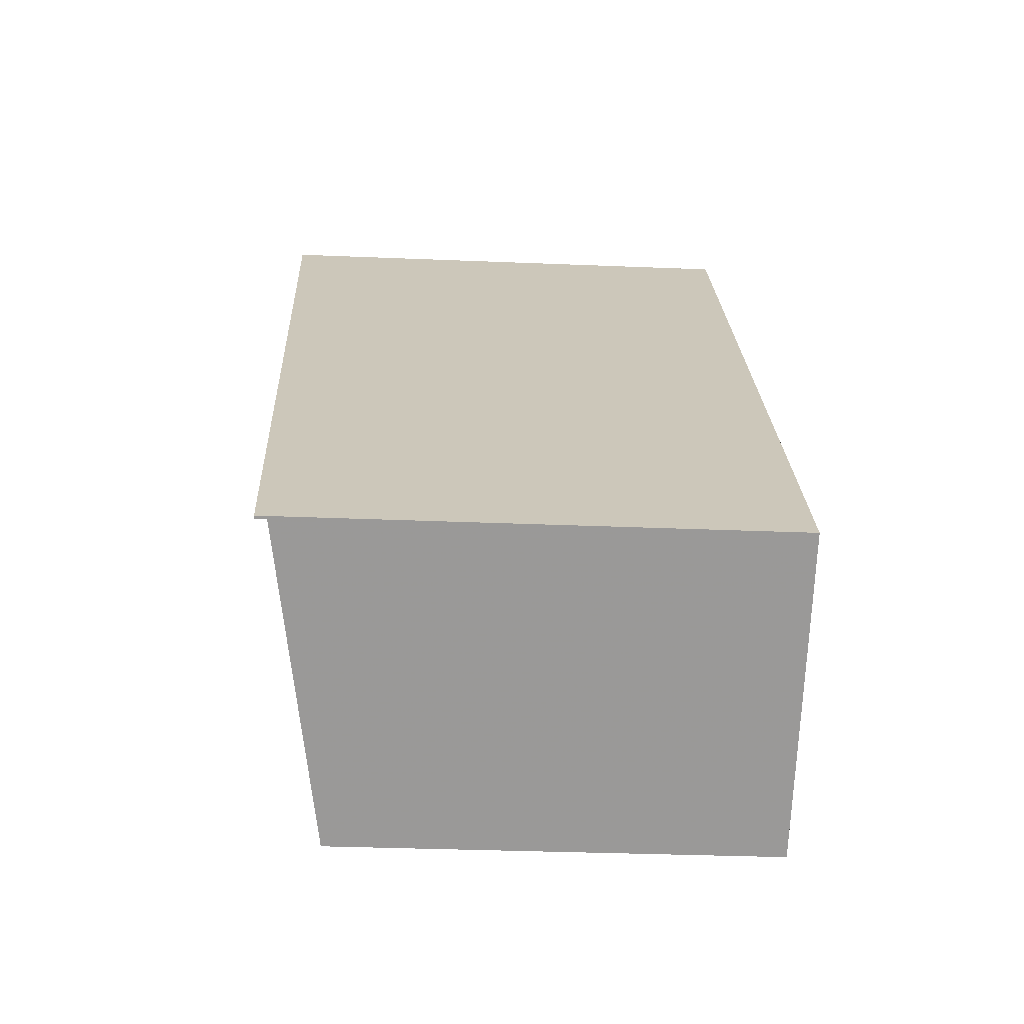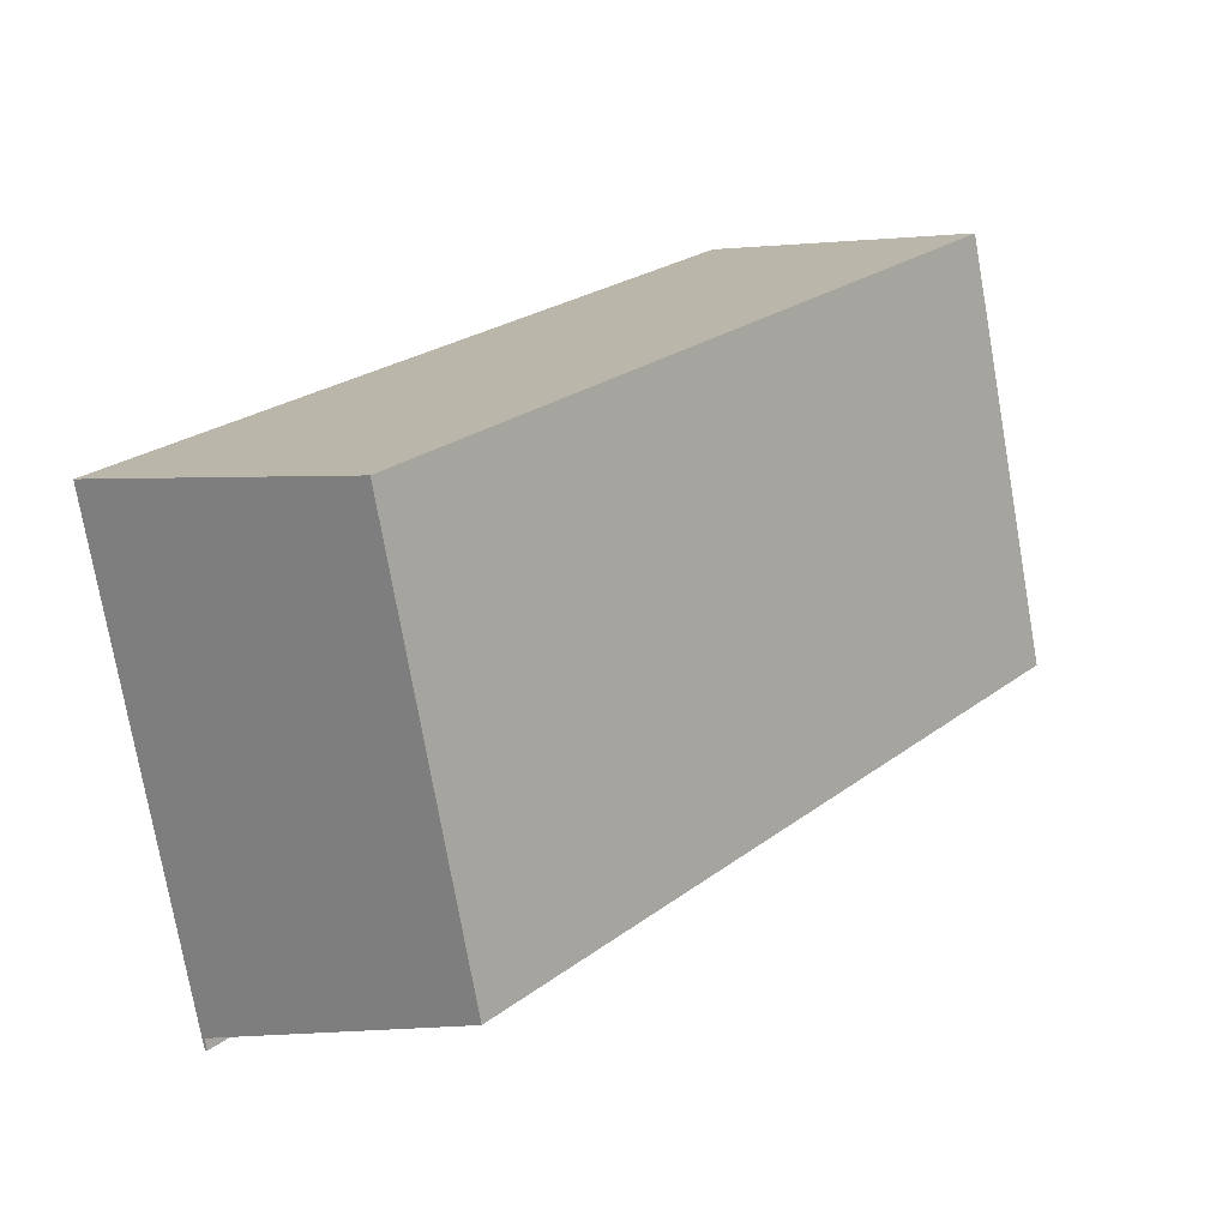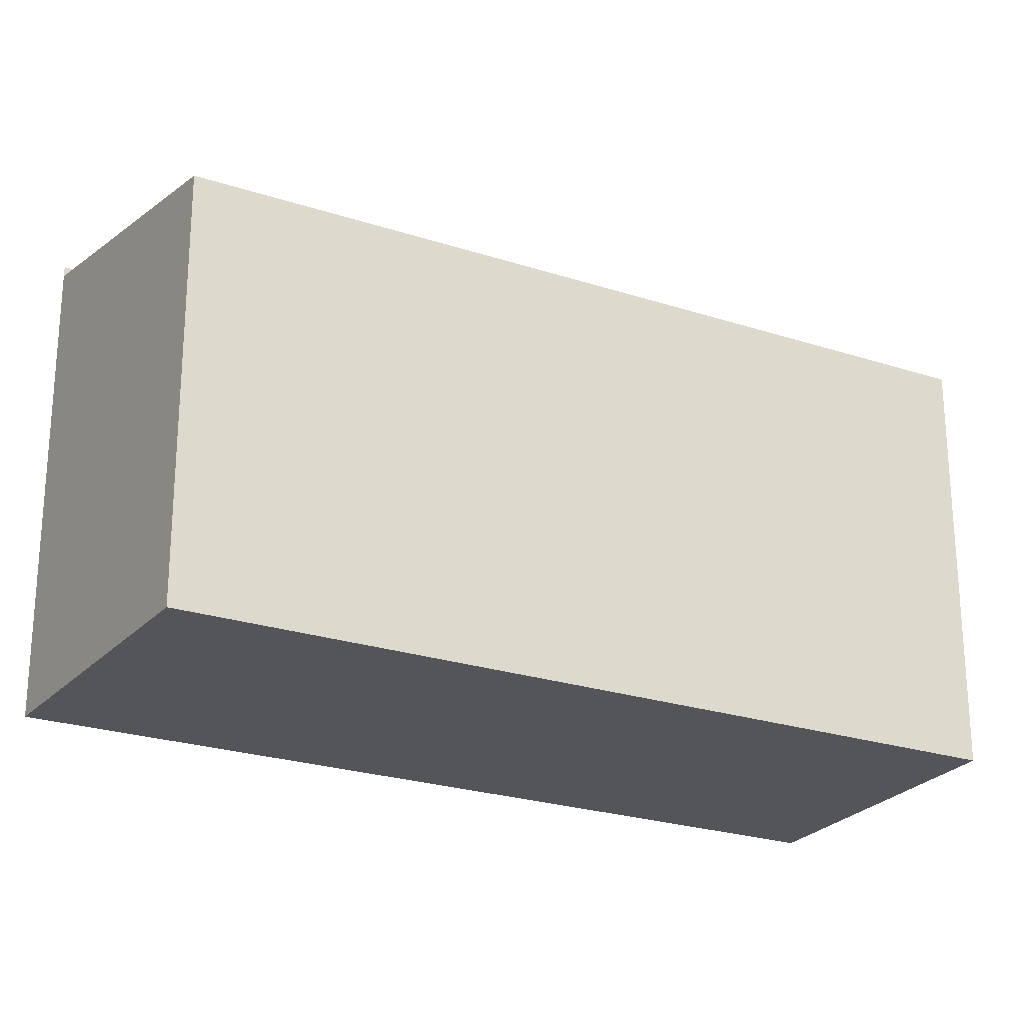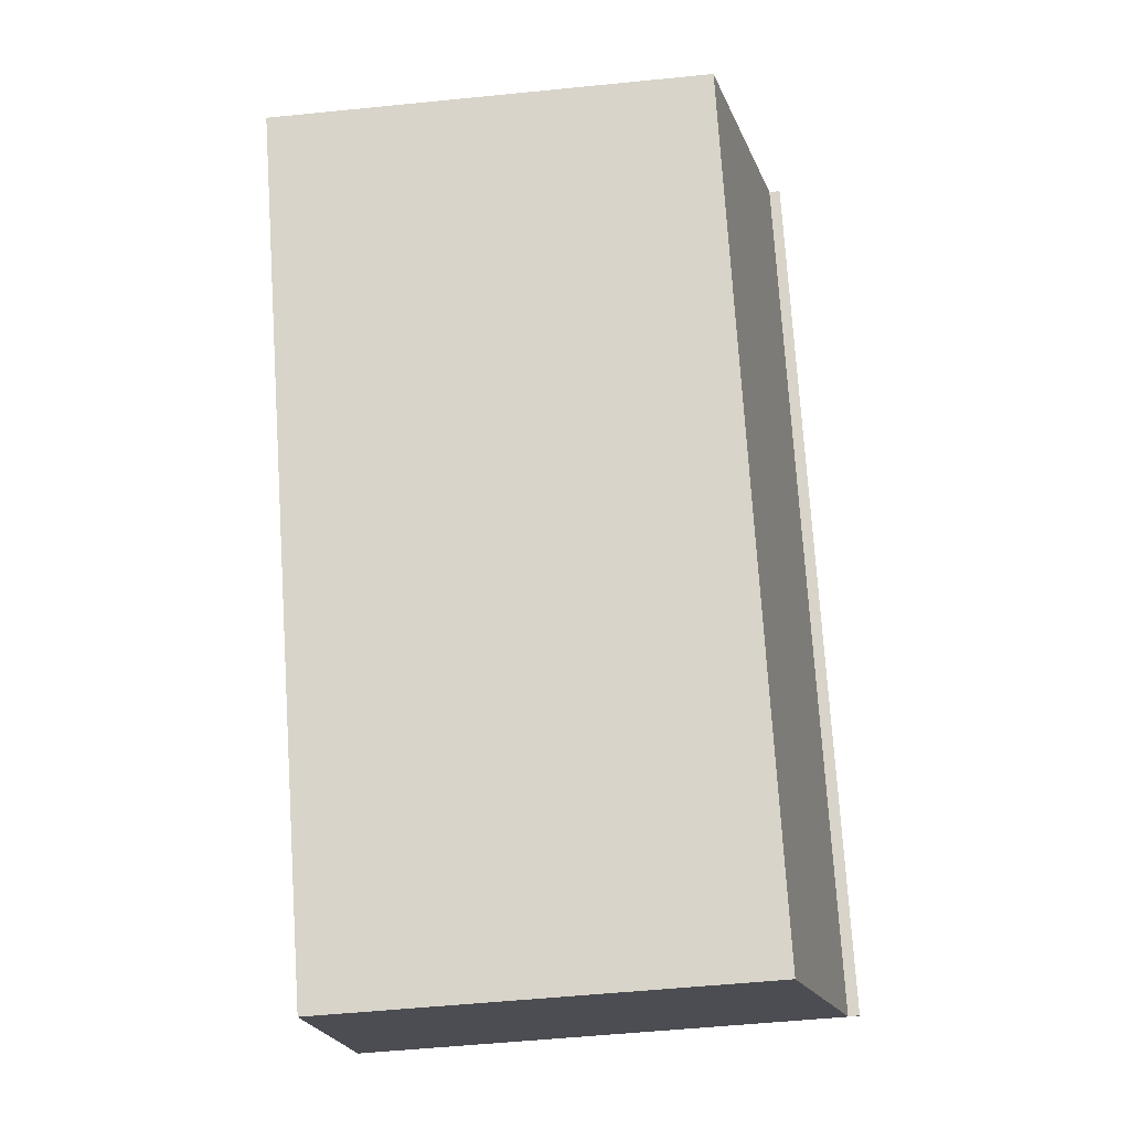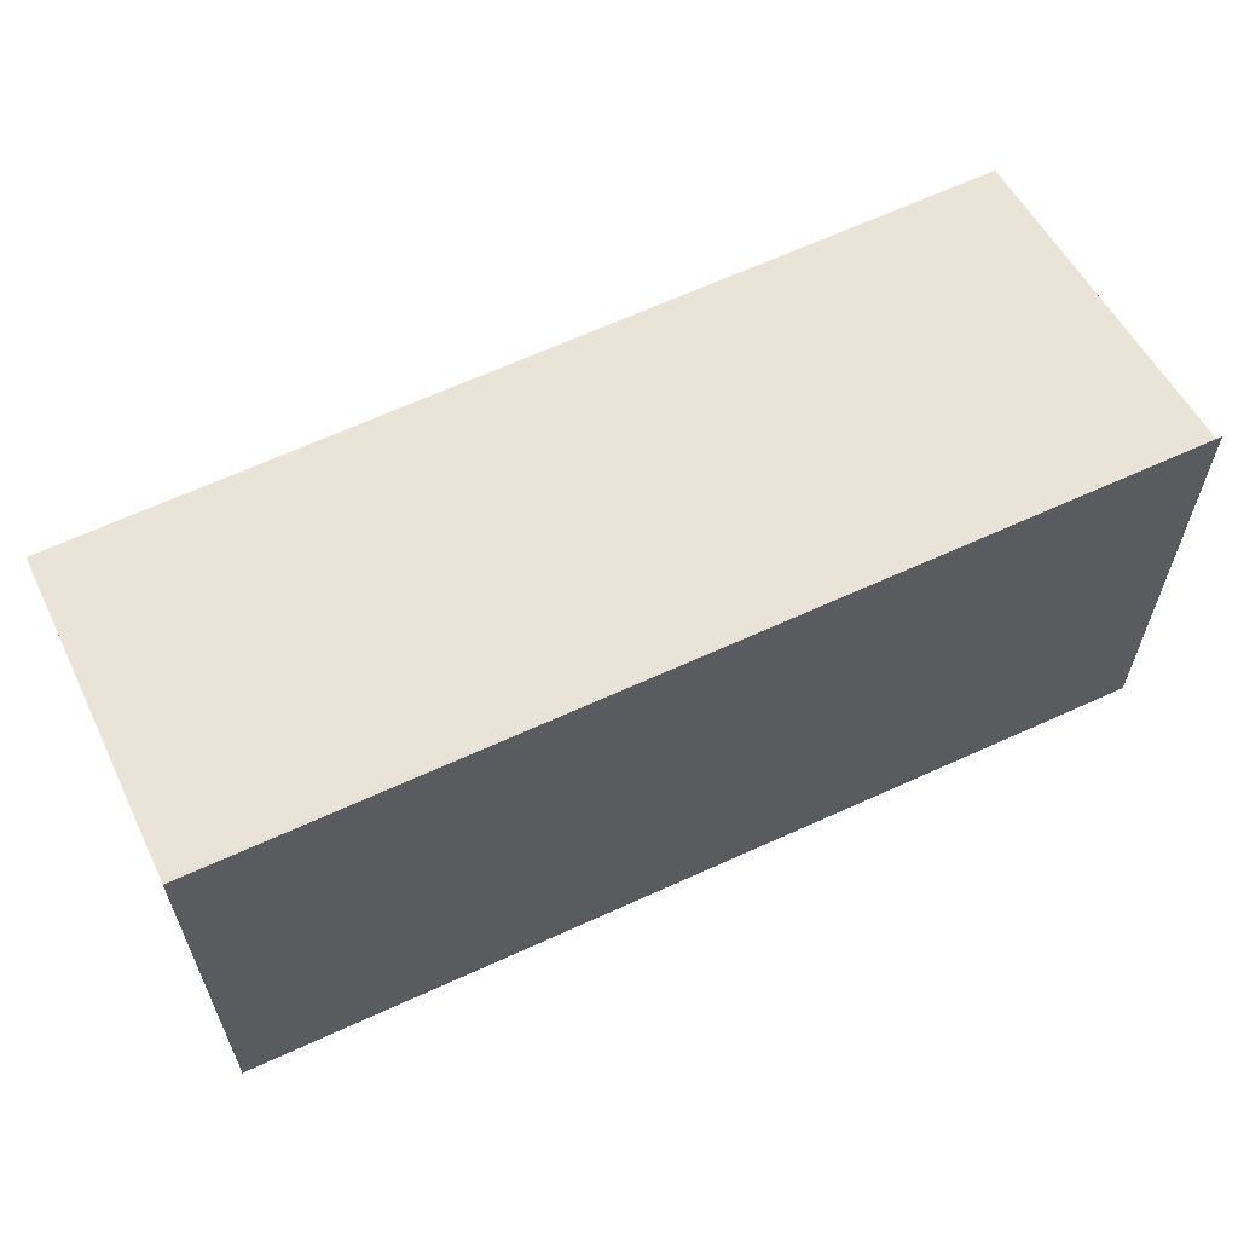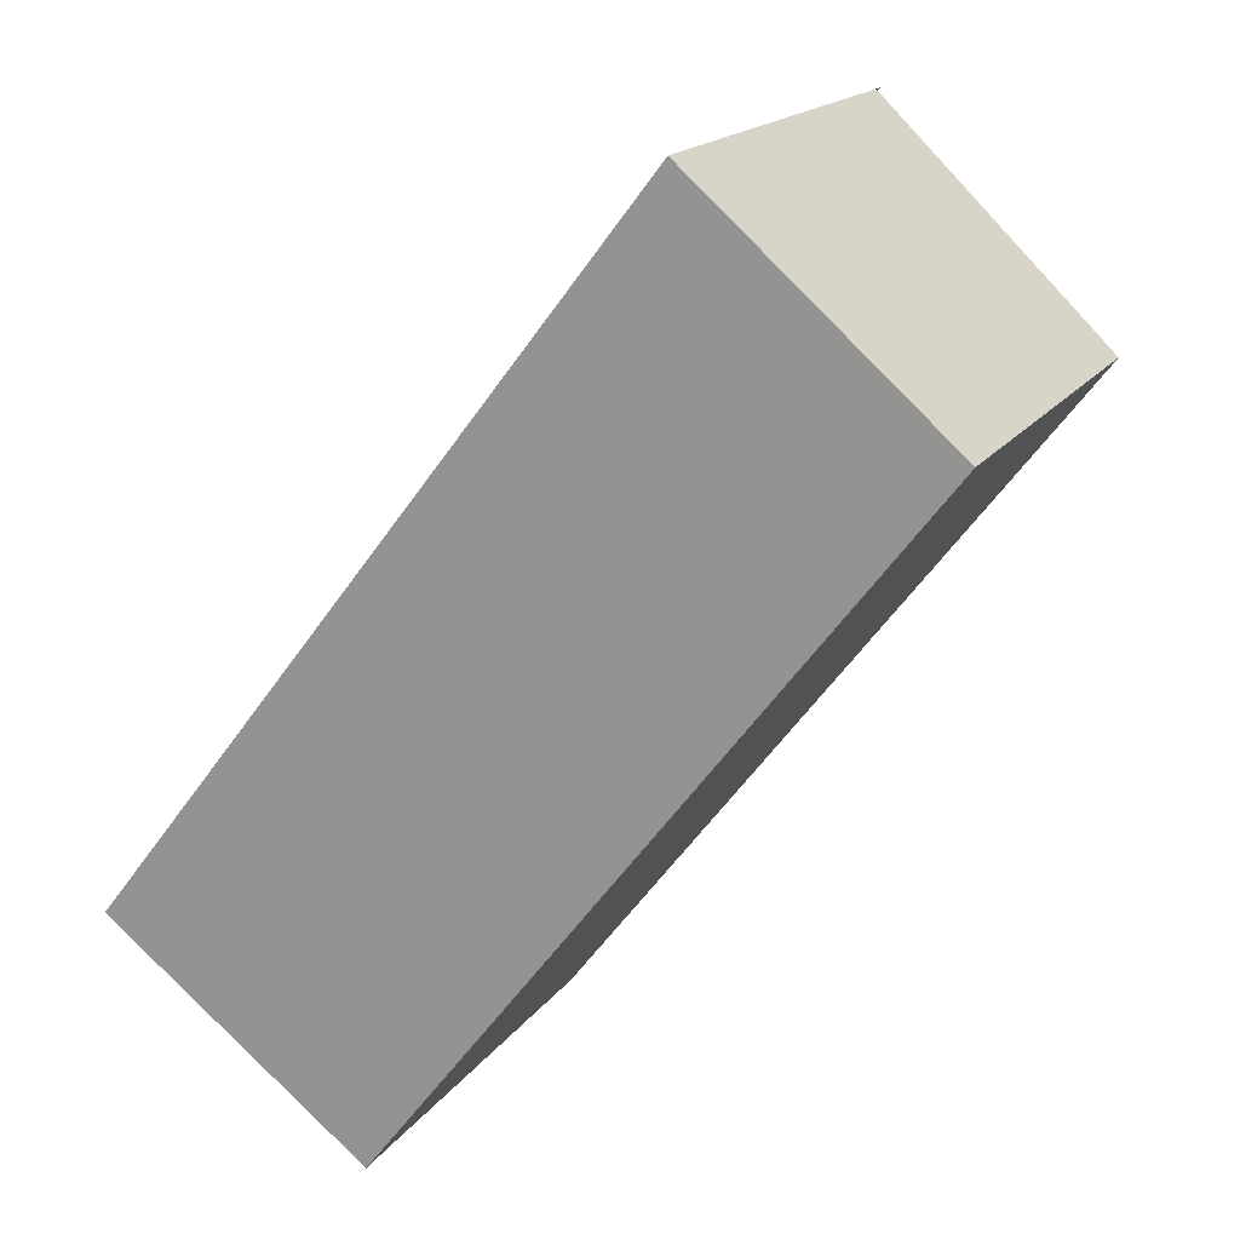
<metadata>
{"format":"obj","ext":"obj","renderer":"f3d","projection":"perspective","resolution":1024,"background":"white","views":[{"elev":-31.3,"azim":-93.4,"up":"+Z"},{"elev":-75.3,"azim":10.0,"up":"+Z"},{"elev":-24.5,"azim":99.4,"up":"+Y"},{"elev":-54.1,"azim":96.1,"up":"+Z"},{"elev":65.4,"azim":-77.1,"up":"+Y"},{"elev":17.0,"azim":23.5,"up":"+Z"}]}
</metadata>
<code>
v -2.95 -0.04267 4.233
v -2.95 -0.1264 4.233
v -2.859 -0.1264 4.351
v -2.859 -0.04267 4.351
v -2.859 -0.04267 4.351
v -2.95 -0.04267 4.233
v -2.95 -0.04267 4.233
v -2.859 -0.04267 4.351
v -2.95 -0.04267 4.233
v -2.859 -0.04267 4.351
v -2.859 -0.04451 4.351
v -2.95 -0.04459 4.233
v -2.95 -0.04267 4.233
v -2.95 -0.04267 4.233
v -2.95 -0.04459 4.233
v -2.95 -0.1264 4.233
v -2.907 -0.0534 4.2
v -2.907 -0.1264 4.2
v -2.907 -0.1264 4.2
v -2.818 -0.1264 4.315
v -2.859 -0.1264 4.351
v -2.95 -0.1264 4.233
v -2.859 -0.04451 4.351
v -2.859 -0.04267 4.351
v -2.859 -0.04267 4.351
v -2.818 -0.1264 4.315
v -2.818 -0.0534 4.315
v -2.859 -0.1264 4.351
v -2.95 -0.04468 4.233
v -2.907 -0.0534 4.2
v -2.818 -0.0534 4.315
v -2.818 -0.1264 4.315
v -2.907 -0.1264 4.2
f 1 2 3
f 1 3 4
f 5 6 7
f 5 7 8
f 9 10 11
f 9 11 12
f 13 14 15
f 16 13 15
f 16 15 17
f 16 17 18
f 19 20 21
f 19 21 22
f 23 24 25
f 26 27 28
f 28 27 23
f 28 23 25
f 11 27 17
f 11 17 29
f 11 29 12
f 30 31 32
f 30 32 33

</code>
